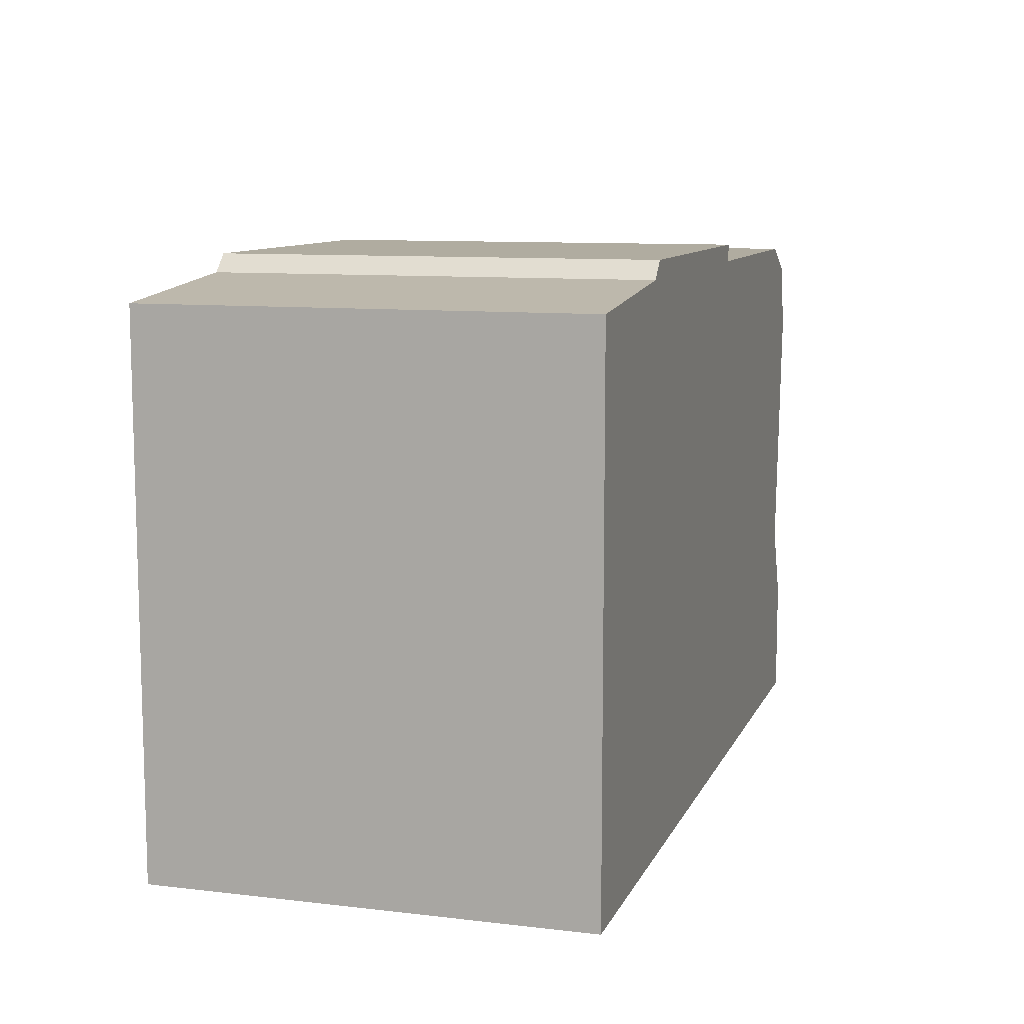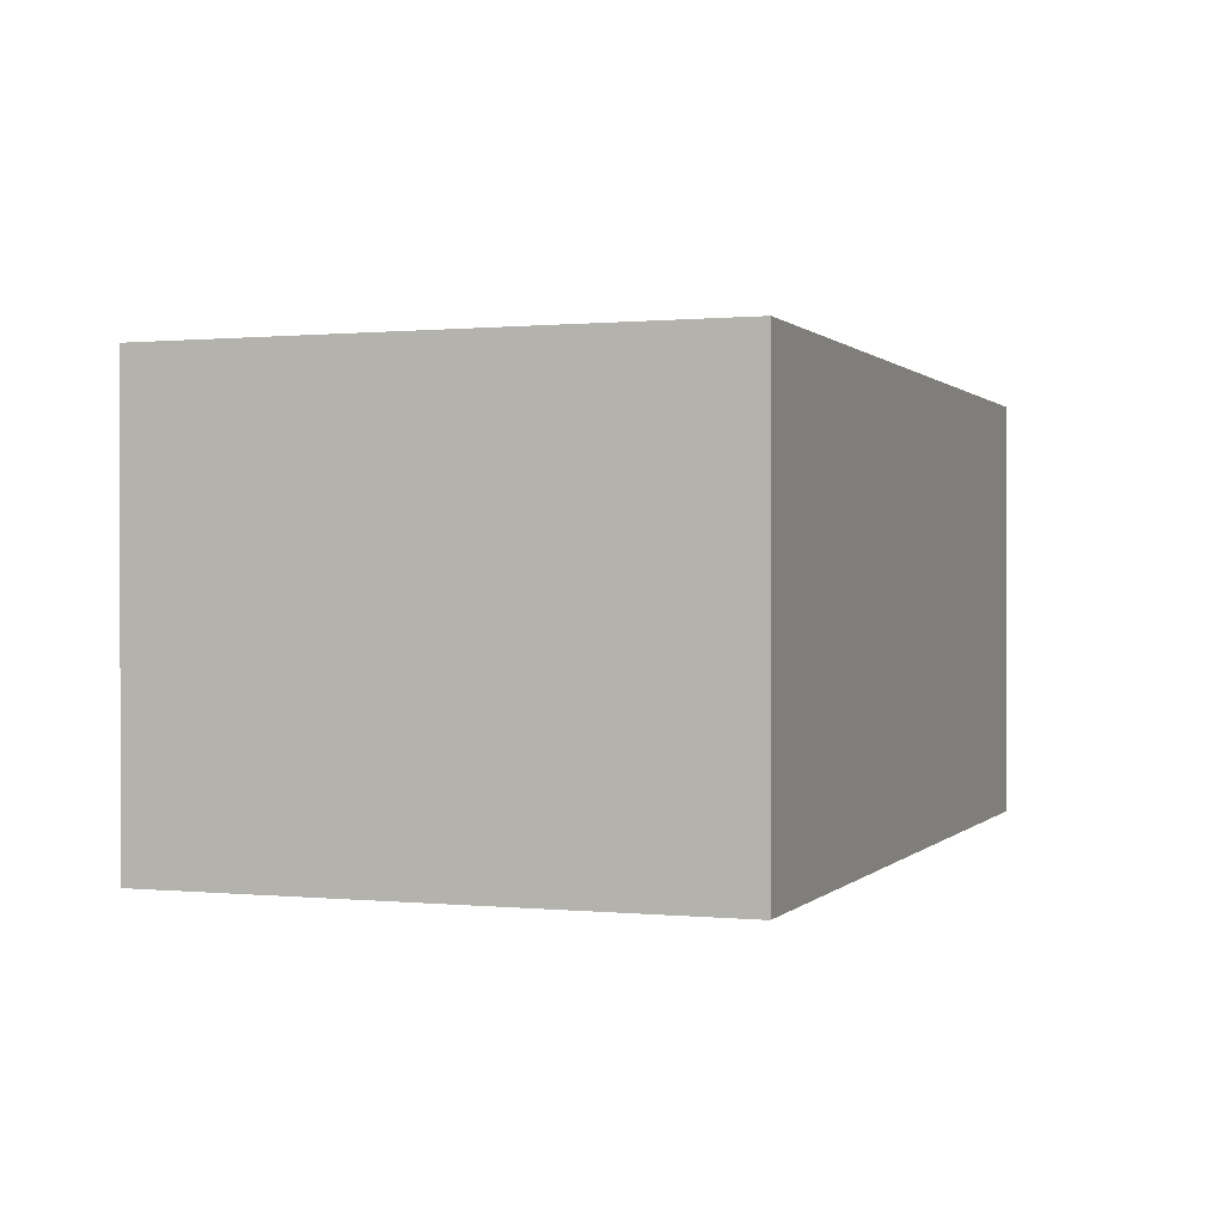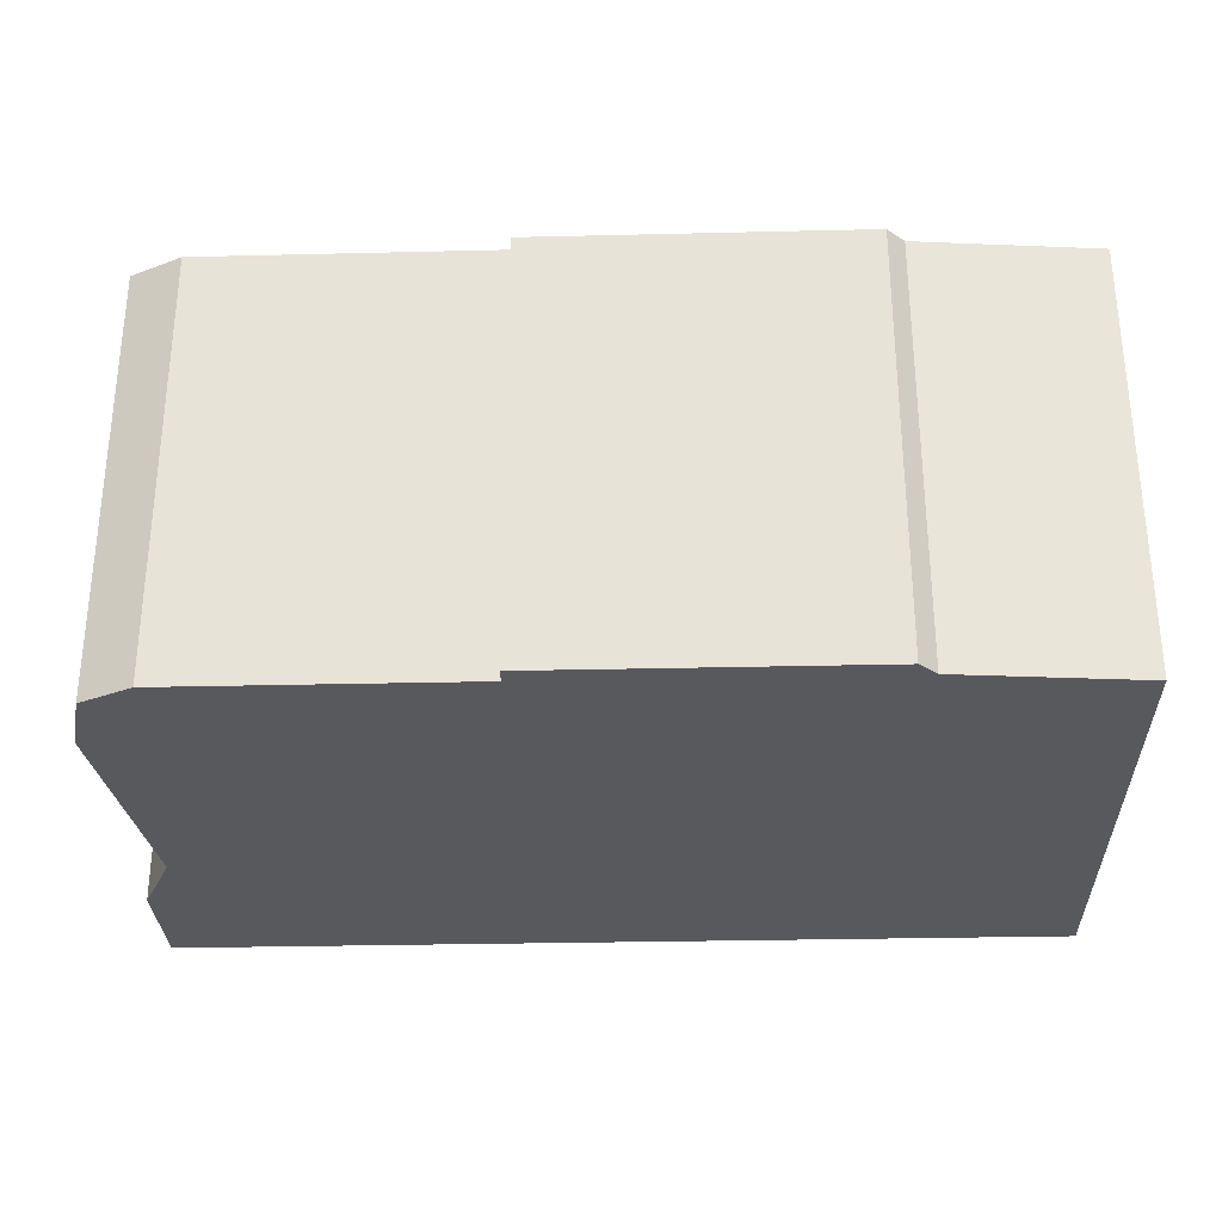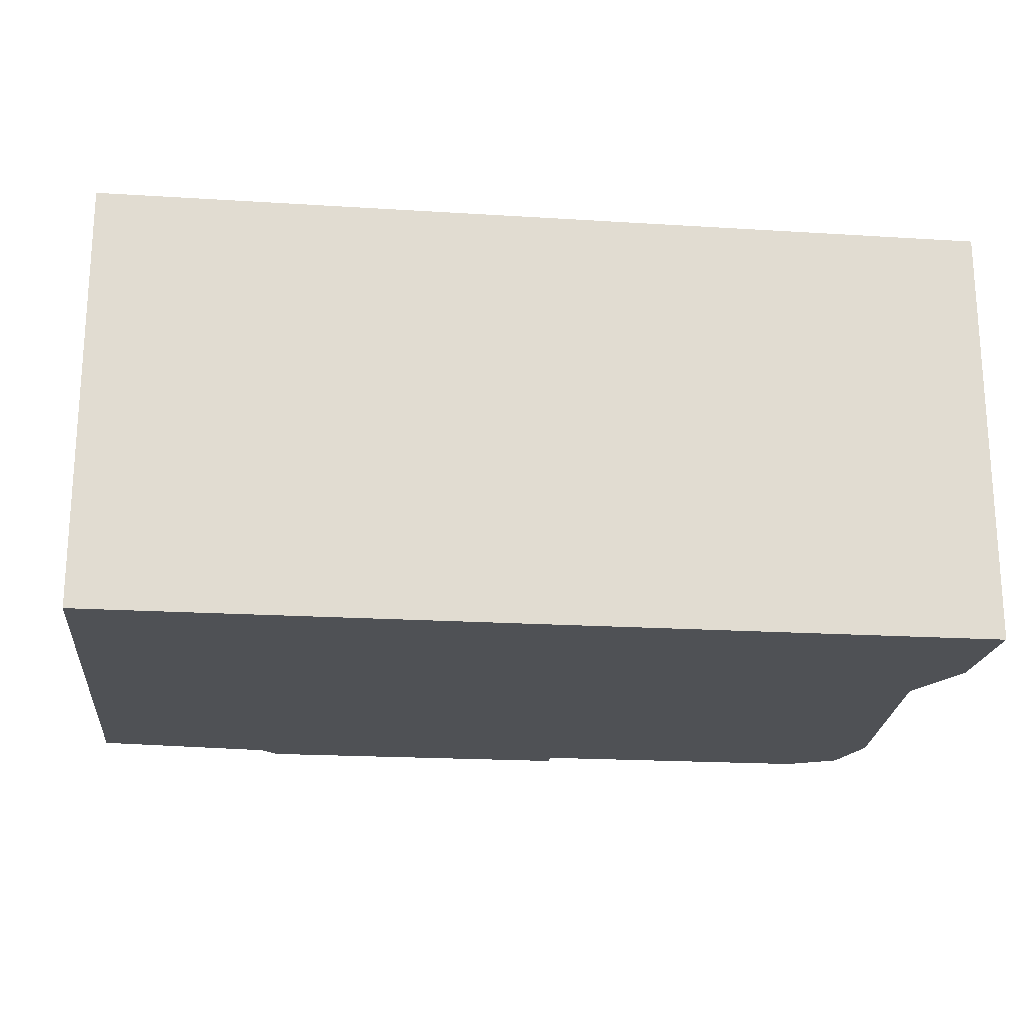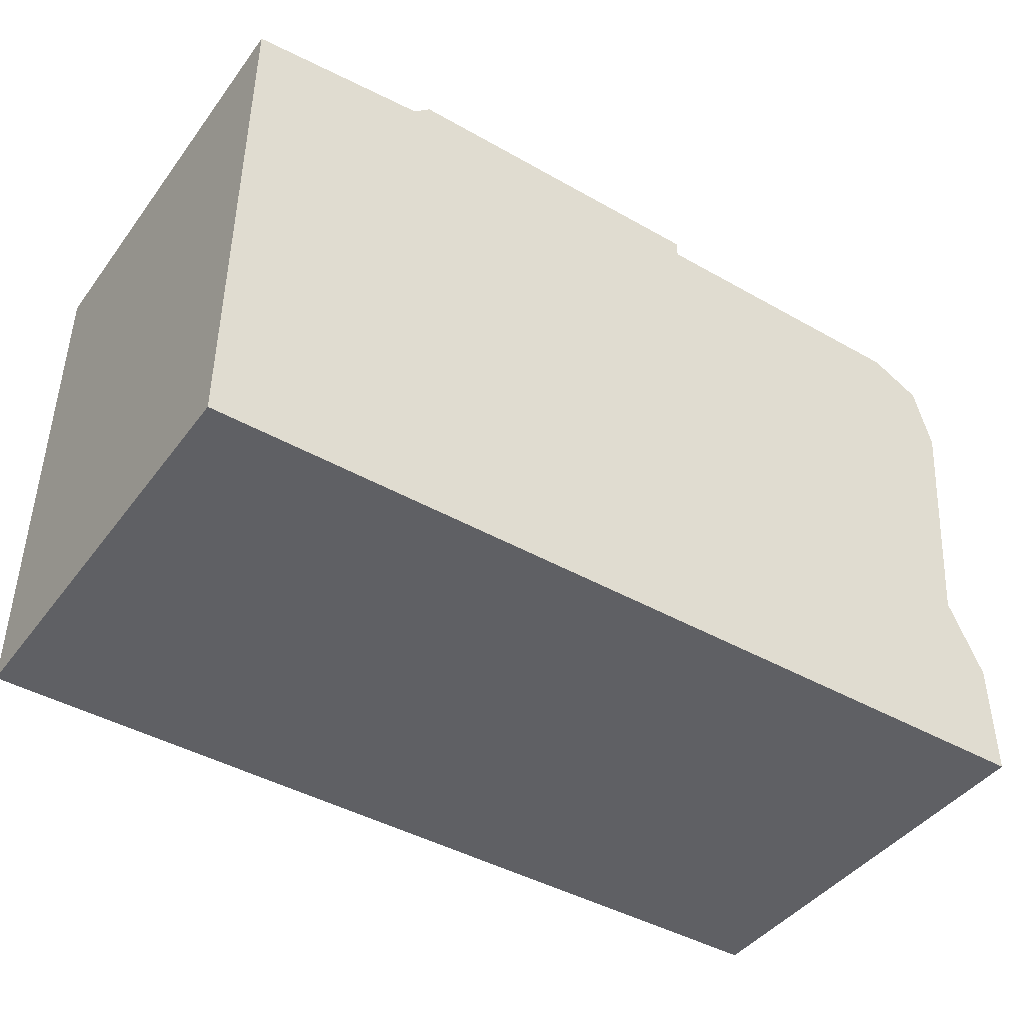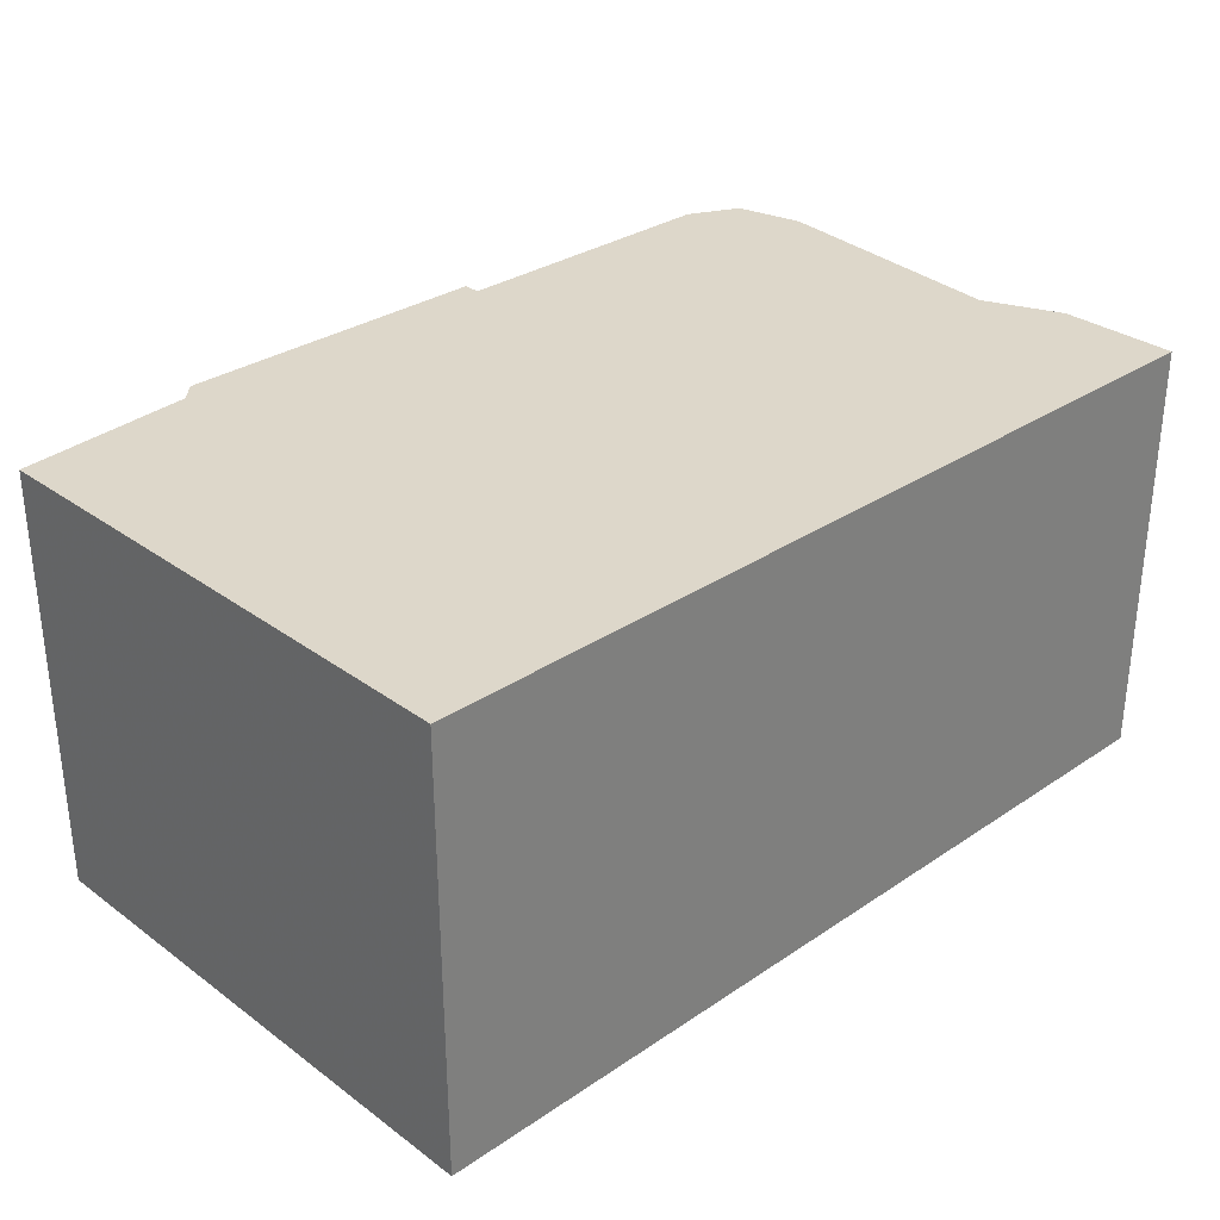
<metadata>
{"format":"obj","ext":"obj","renderer":"f3d","projection":"perspective","resolution":1024,"background":"white","views":[{"elev":9.9,"azim":-73.2,"up":"+Y"},{"elev":0.5,"azim":-69.9,"up":"+Z"},{"elev":-29.8,"azim":-178.0,"up":"+Z"},{"elev":-20.0,"azim":-6.6,"up":"+Z"},{"elev":-43.3,"azim":-33.9,"up":"+Y"},{"elev":30.9,"azim":-43.9,"up":"+Z"}]}
</metadata>
<code>
g sbg_cityforest_df_billboard03_m
v -0.31 0.64 0
v -0.52 0.62 0
v -0.52 0 0
v 0.52 0 0
v 0.52 0.14 0
v 0.48 0.23 0
v 0.51 0.53 0
v 0.49 0.61 0
v 0.43 0.64 0
v 0.09 0.64 0
v 0.09 0.66 0
v -0.29 0.66 0
v -0.31 0.64 0.5
v -0.52 0.62 0.5
v -0.52 0 0.5
v 0.52 0 0.5
v 0.52 0.14 0.5
v 0.48 0.23 0.5
v 0.51 0.53 0.5
v 0.49 0.61 0.5
v 0.43 0.64 0.5
v 0.09 0.64 0.5
v 0.09 0.66 0.5
v -0.29 0.66 0.5
g sbg_cityforest_df_billboard03_m_0
f 12 11 10
f 10 9 7
f 12 10 1
f 9 8 7
f 10 7 6
f 3 1 10
f 6 5 4
f 6 4 3
f 3 2 1
f 6 3 10
f 11 22 10
f 22 11 23
f 12 23 11
f 23 12 24
f 10 21 9
f 21 10 22
f 1 24 12
f 24 1 13
f 8 19 7
f 19 8 20
f 9 20 8
f 20 9 21
f 7 18 6
f 18 7 19
f 5 16 4
f 16 5 17
f 6 17 5
f 17 6 18
f 4 15 3
f 15 4 16
f 2 13 1
f 13 2 14
f 3 14 2
f 14 3 15
f 22 23 24
f 19 21 22
f 13 22 24
f 19 20 21
f 18 19 22
f 22 13 15
f 16 17 18
f 15 16 18
f 13 14 15
f 22 15 18

</code>
